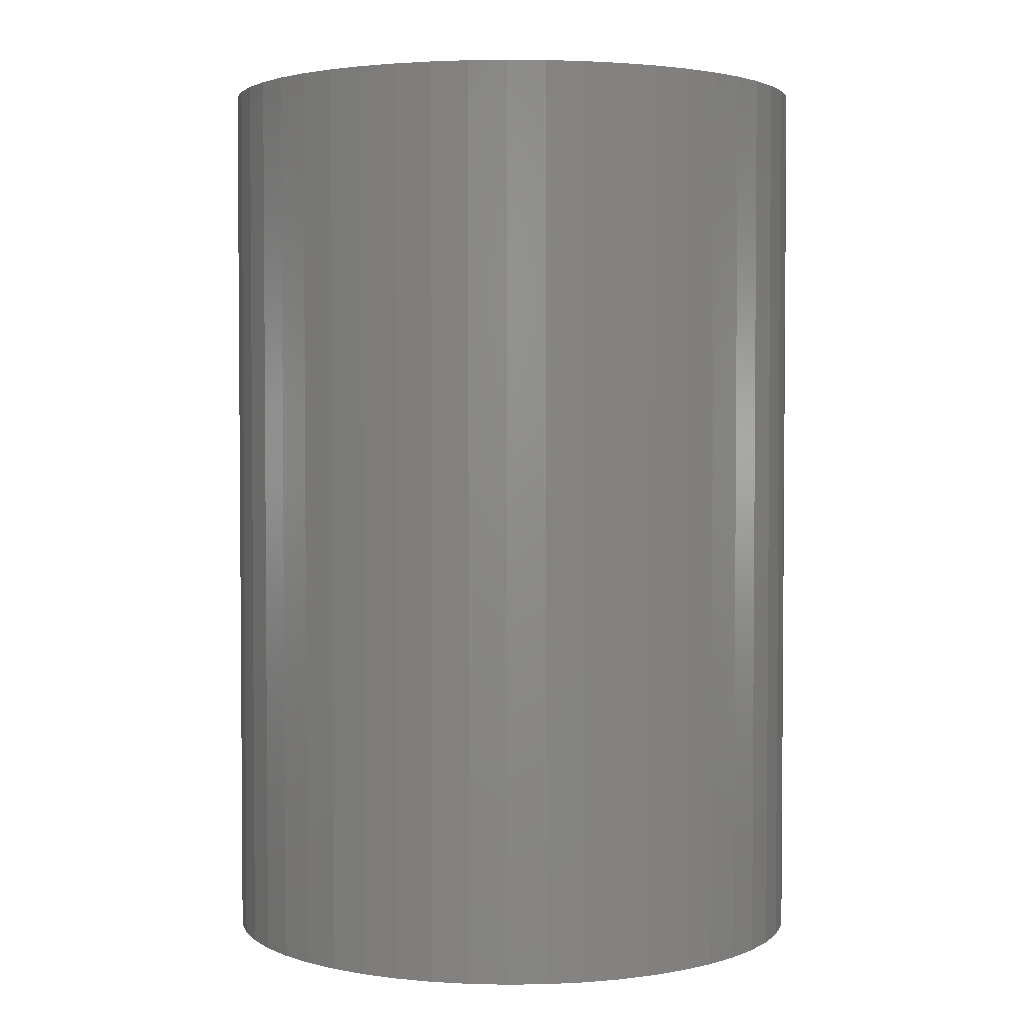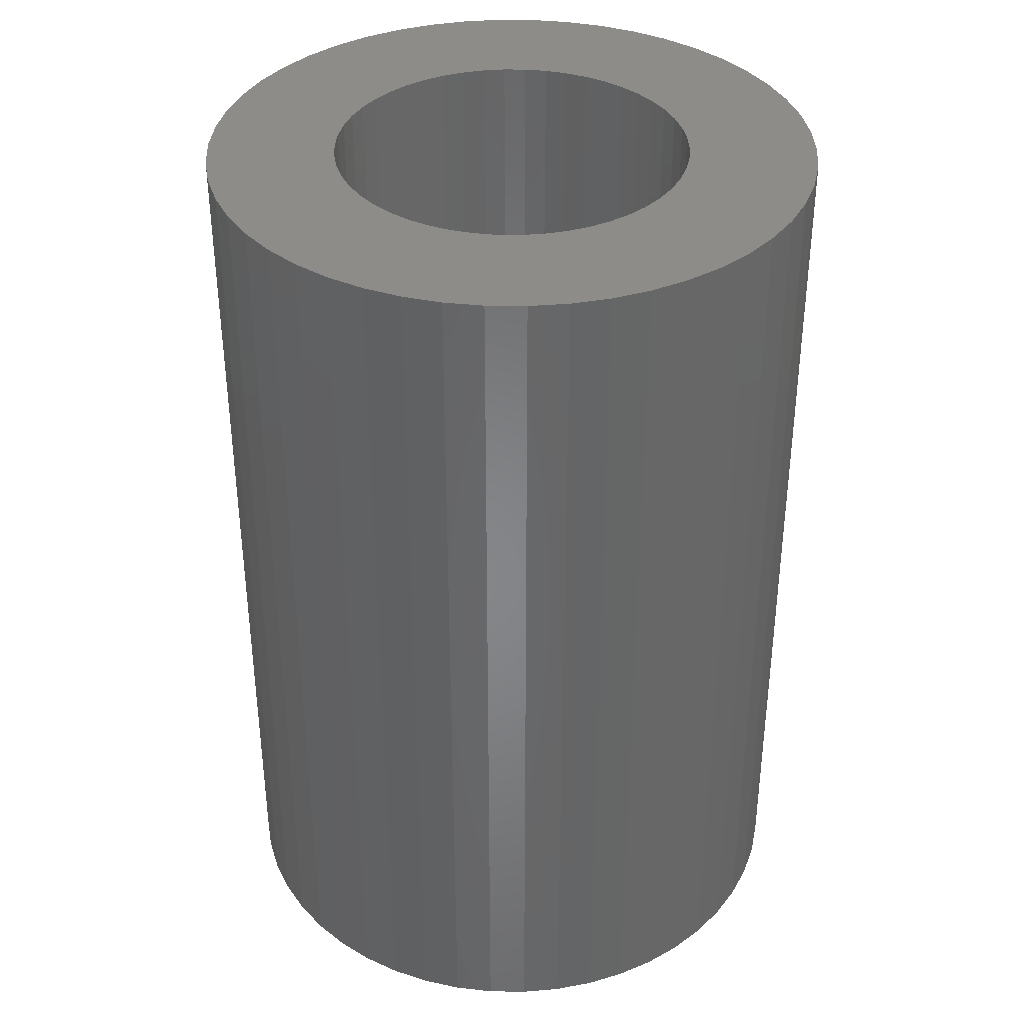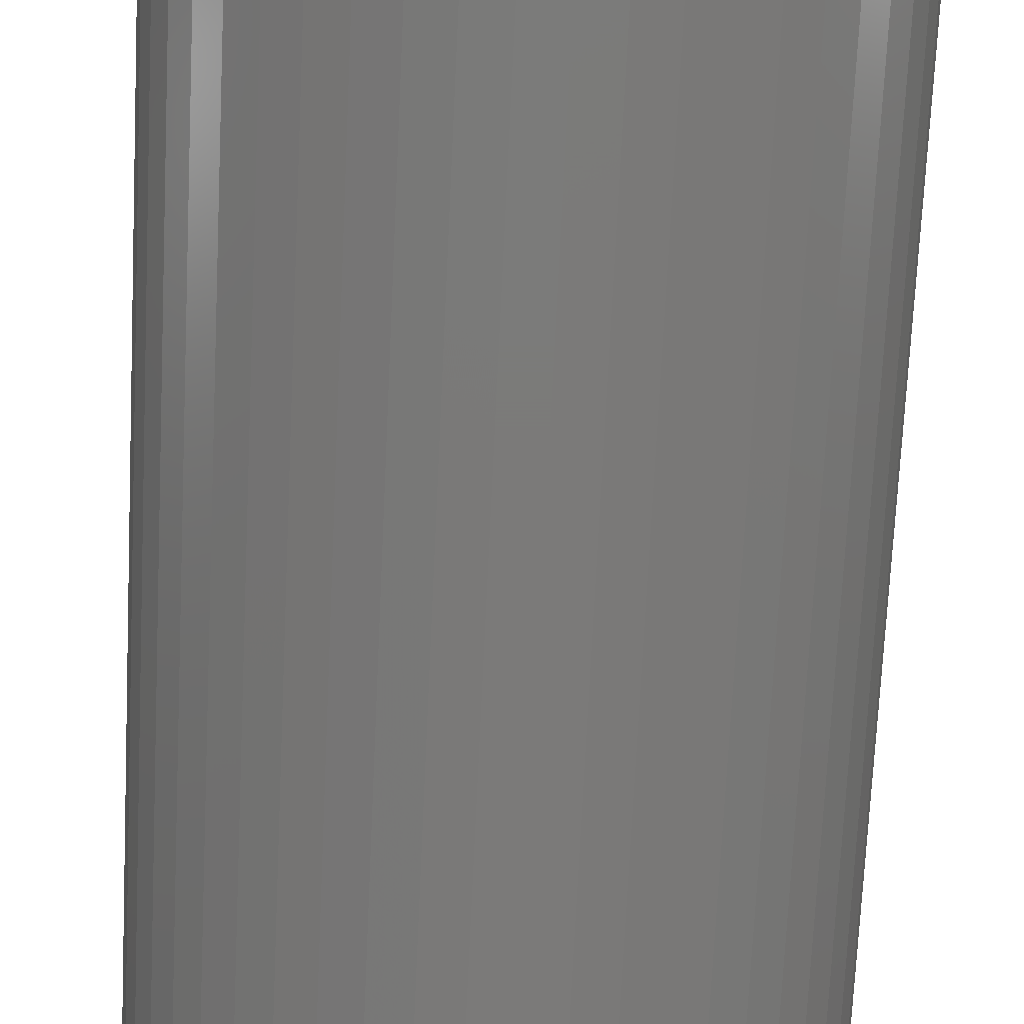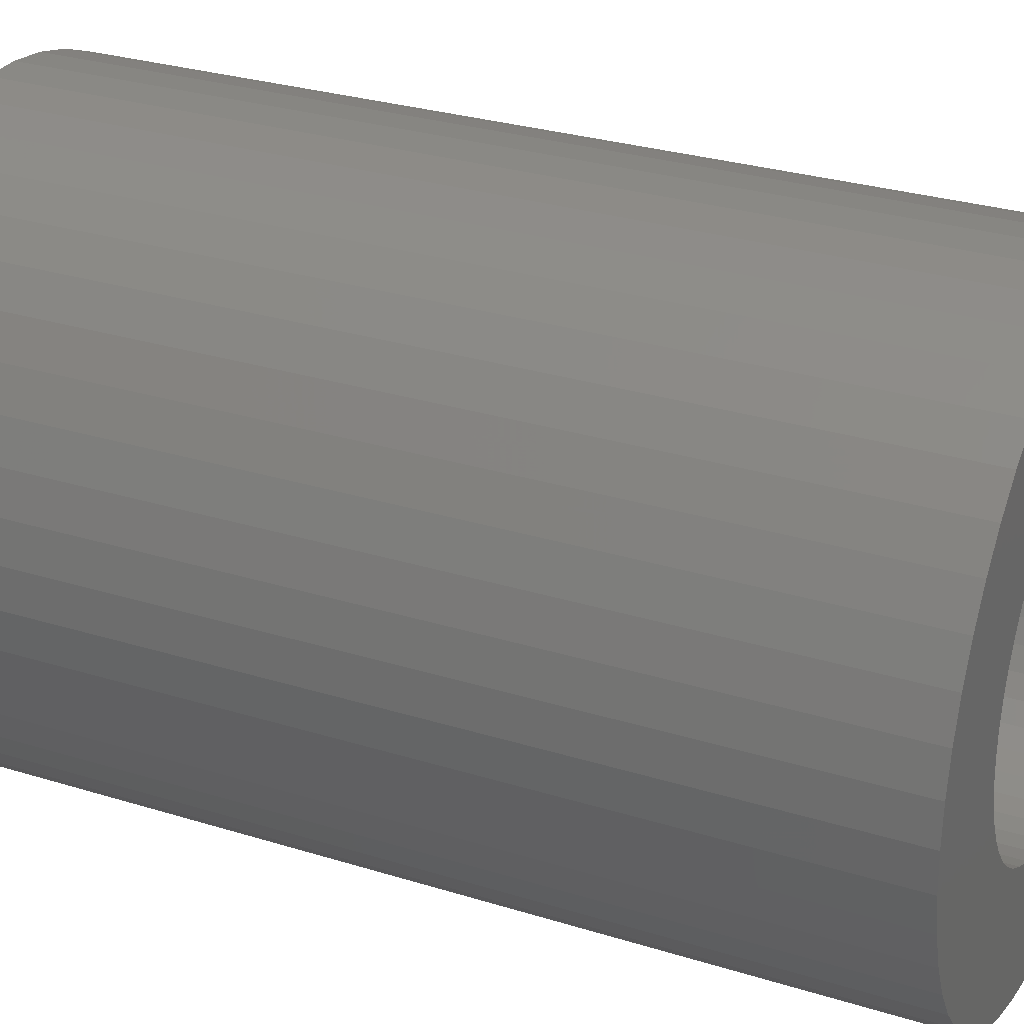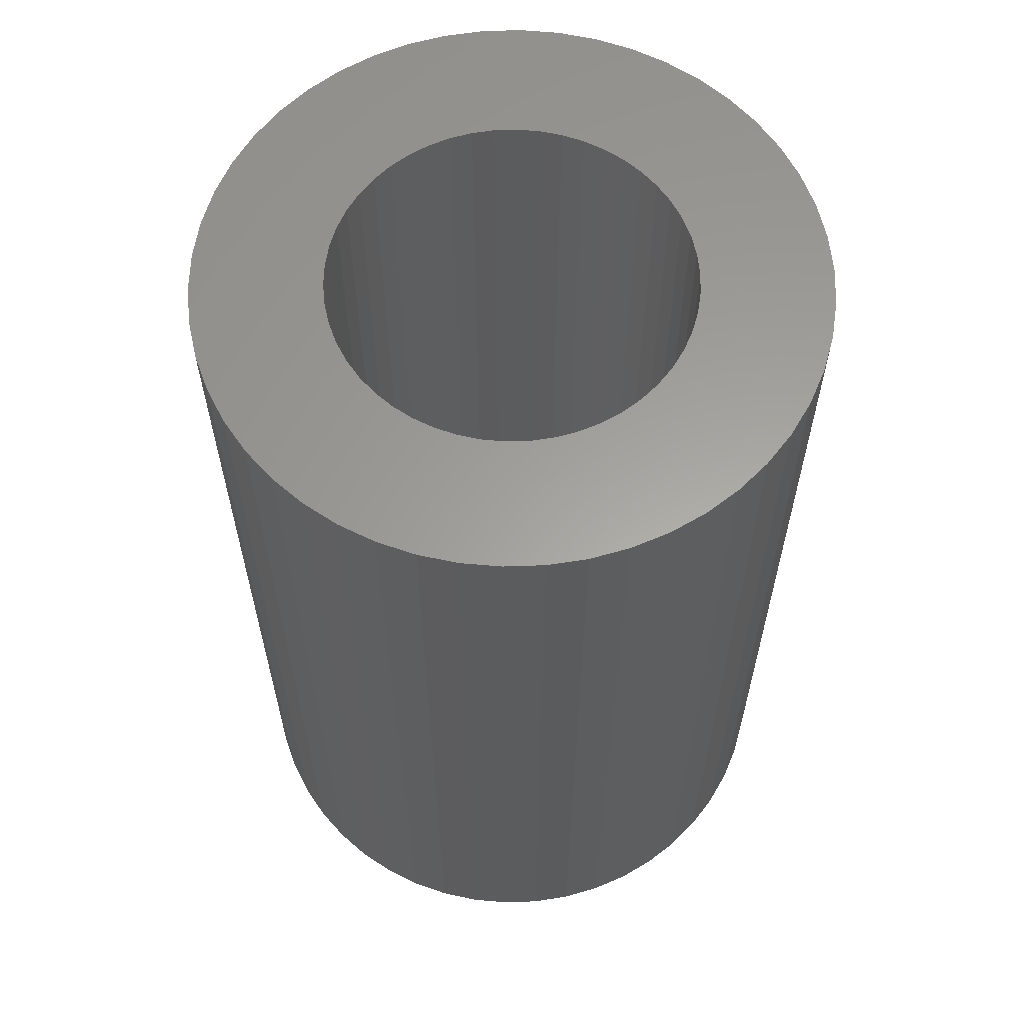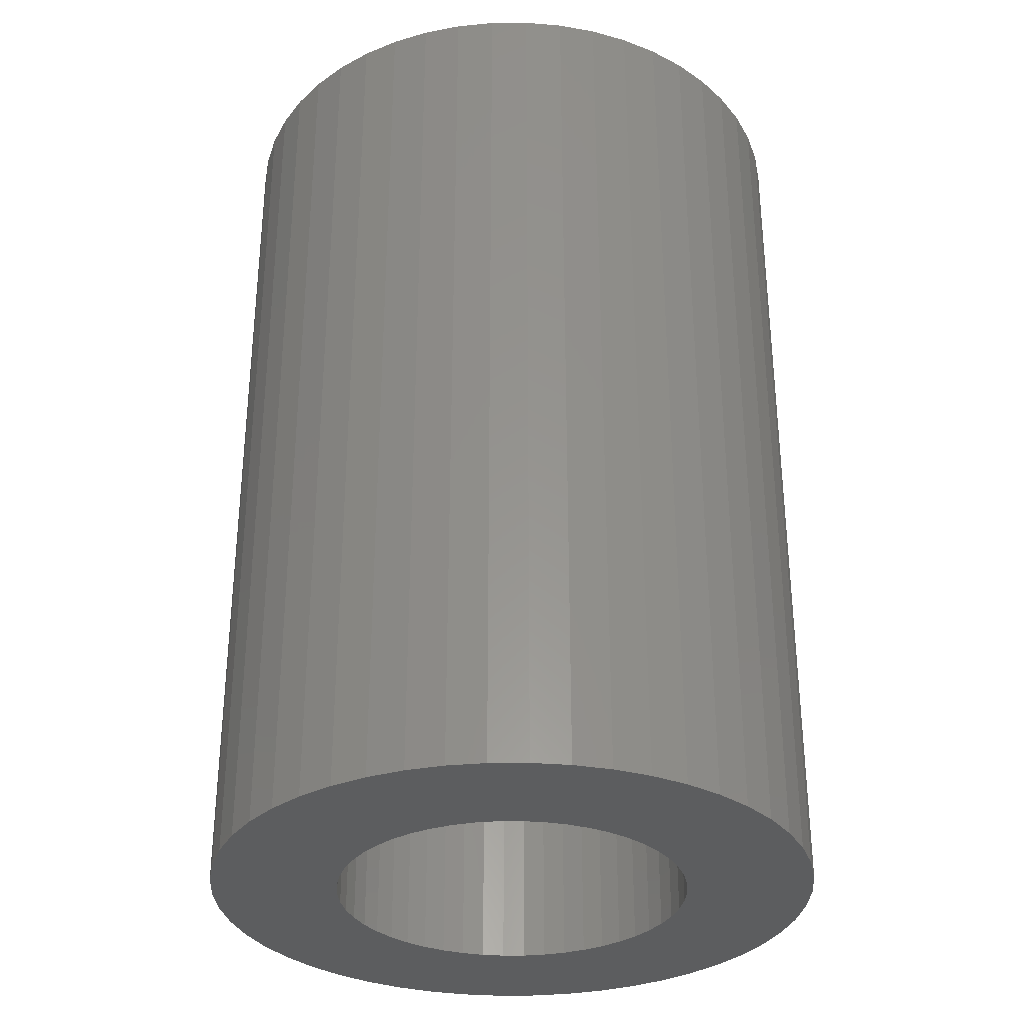
<metadata>
{"format":"stl","ext":"stl","renderer":"f3d","projection":"perspective","resolution":1024,"background":"white","views":[{"elev":2.8,"azim":-74.7,"up":"+Z"},{"elev":36.9,"azim":15.4,"up":"+Z"},{"elev":-73.8,"azim":-2.8,"up":"+Y"},{"elev":28.8,"azim":115.0,"up":"+Y"},{"elev":61.3,"azim":-81.2,"up":"+Z"},{"elev":-32.2,"azim":58.2,"up":"+Z"}]}
</metadata>
<code>
# stl→obj: 200 verts, 400 faces
v 9 0 13.5
v 8.929 1.128 -13.5
v 8.929 1.128 13.5
v 9 0 -13.5
v -9 0 -13.5
v -8.929 1.128 13.5
v -8.929 1.128 -13.5
v -9 0 13.5
v 0.5651 8.982 -13.5
v -0.5651 8.982 13.5
v 0.5651 8.982 13.5
v -0.5651 8.982 -13.5
v -0.5651 -8.982 -13.5
v 0.5651 -8.982 13.5
v -0.5651 -8.982 13.5
v 0.5651 -8.982 -13.5
v 6.561 6.161 -13.5
v 5.737 6.935 13.5
v 6.561 6.161 13.5
v 5.737 6.935 -13.5
v -5.737 6.935 -13.5
v -6.561 6.161 13.5
v -5.737 6.935 13.5
v -6.561 6.161 -13.5
v -2.781 8.56 -13.5
v -3.832 8.143 13.5
v -2.781 8.56 13.5
v -3.832 8.143 -13.5
v 8.368 -3.313 13.5
v 8.717 -2.238 -13.5
v 8.717 -2.238 13.5
v 8.368 -3.313 -13.5
v 8.368 3.313 13.5
v 7.887 4.336 -13.5
v 7.887 4.336 13.5
v 8.368 3.313 -13.5
v 8.717 2.238 -13.5
v 8.717 2.238 13.5
v 7.281 5.29 -13.5
v 7.281 5.29 13.5
v 3.832 8.143 -13.5
v 2.781 8.56 13.5
v 3.832 8.143 13.5
v 2.781 8.56 -13.5
v 1.686 8.841 13.5
v 1.686 8.841 -13.5
v 4.822 7.599 -13.5
v 4.822 7.599 13.5
v -8.368 3.313 -13.5
v -7.887 4.336 13.5
v -7.887 4.336 -13.5
v -8.368 3.313 13.5
v -8.717 2.238 -13.5
v -8.717 2.238 13.5
v -1.686 8.841 -13.5
v -1.686 8.841 13.5
v 1.686 -8.841 13.5
v 1.686 -8.841 -13.5
v -7.281 5.29 13.5
v -7.281 5.29 -13.5
v 5.25 0 13.5
v 5.209 0.658 13.5
v 8.929 -1.128 13.5
v 5.085 1.306 13.5
v 5.209 -0.658 13.5
v 4.881 1.933 13.5
v 4.601 2.529 13.5
v 5.085 -1.306 13.5
v 4.247 3.086 13.5
v 3.827 3.594 13.5
v 4.881 -1.933 13.5
v 7.887 -4.336 13.5
v 3.346 4.045 13.5
v 2.813 4.433 13.5
v 2.235 4.75 13.5
v 1.622 4.993 13.5
v 0.9838 5.157 13.5
v 0.3296 5.24 13.5
v -0.3296 5.24 13.5
v -0.9838 5.157 13.5
v -1.622 4.993 13.5
v -2.235 4.75 13.5
v -2.813 4.433 13.5
v -4.822 7.599 13.5
v -3.346 4.045 13.5
v -3.827 3.594 13.5
v -4.247 3.086 13.5
v -4.601 2.529 13.5
v -4.881 1.933 13.5
v 4.601 -2.529 13.5
v 7.281 -5.29 13.5
v 4.247 -3.086 13.5
v 6.561 -6.161 13.5
v 3.827 -3.594 13.5
v 5.737 -6.935 13.5
v 3.346 -4.045 13.5
v 4.822 -7.599 13.5
v 2.813 -4.433 13.5
v 3.832 -8.143 13.5
v 2.235 -4.75 13.5
v 2.781 -8.56 13.5
v 1.622 -4.993 13.5
v 0.9838 -5.157 13.5
v 0.3296 -5.24 13.5
v -0.3296 -5.24 13.5
v -0.9838 -5.157 13.5
v -1.686 -8.841 13.5
v -1.622 -4.993 13.5
v -2.781 -8.56 13.5
v -2.235 -4.75 13.5
v -3.832 -8.143 13.5
v -2.813 -4.433 13.5
v -4.822 -7.599 13.5
v -3.346 -4.045 13.5
v -5.737 -6.935 13.5
v -3.827 -3.594 13.5
v -6.561 -6.161 13.5
v -4.247 -3.086 13.5
v -7.281 -5.29 13.5
v -4.601 -2.529 13.5
v -7.887 -4.336 13.5
v -4.881 -1.933 13.5
v -8.368 -3.313 13.5
v -5.085 -1.306 13.5
v -8.717 -2.238 13.5
v -5.209 -0.658 13.5
v -8.929 -1.128 13.5
v -5.25 0 13.5
v -5.085 1.306 13.5
v -5.209 0.658 13.5
v -4.822 7.599 -13.5
v 8.929 -1.128 -13.5
v 7.281 -5.29 -13.5
v 6.561 -6.161 -13.5
v 7.887 -4.336 -13.5
v 5.25 0 -13.5
v 5.209 -0.658 -13.5
v 5.085 -1.306 -13.5
v 5.209 0.658 -13.5
v 4.881 -1.933 -13.5
v 4.601 -2.529 -13.5
v 5.085 1.306 -13.5
v 4.247 -3.086 -13.5
v 3.827 -3.594 -13.5
v 5.737 -6.935 -13.5
v 4.881 1.933 -13.5
v 3.346 -4.045 -13.5
v 4.822 -7.599 -13.5
v 2.813 -4.433 -13.5
v 3.832 -8.143 -13.5
v 2.235 -4.75 -13.5
v 2.781 -8.56 -13.5
v 1.622 -4.993 -13.5
v 0.9838 -5.157 -13.5
v 0.3296 -5.24 -13.5
v -0.3296 -5.24 -13.5
v -0.9838 -5.157 -13.5
v -1.686 -8.841 -13.5
v -1.622 -4.993 -13.5
v -2.781 -8.56 -13.5
v -2.235 -4.75 -13.5
v -3.832 -8.143 -13.5
v -2.813 -4.433 -13.5
v -4.822 -7.599 -13.5
v -3.346 -4.045 -13.5
v -5.737 -6.935 -13.5
v -3.827 -3.594 -13.5
v -6.561 -6.161 -13.5
v -4.247 -3.086 -13.5
v -7.281 -5.29 -13.5
v -4.601 -2.529 -13.5
v -7.887 -4.336 -13.5
v -4.881 -1.933 -13.5
v 4.601 2.529 -13.5
v 4.247 3.086 -13.5
v 3.827 3.594 -13.5
v 3.346 4.045 -13.5
v 2.813 4.433 -13.5
v 2.235 4.75 -13.5
v 1.622 4.993 -13.5
v 0.9838 5.157 -13.5
v 0.3296 5.24 -13.5
v -0.3296 5.24 -13.5
v -0.9838 5.157 -13.5
v -1.622 4.993 -13.5
v -2.235 4.75 -13.5
v -2.813 4.433 -13.5
v -3.346 4.045 -13.5
v -3.827 3.594 -13.5
v -4.247 3.086 -13.5
v -4.601 2.529 -13.5
v -4.881 1.933 -13.5
v -5.085 1.306 -13.5
v -5.209 0.658 -13.5
v -5.25 0 -13.5
v -8.368 -3.313 -13.5
v -5.085 -1.306 -13.5
v -8.717 -2.238 -13.5
v -5.209 -0.658 -13.5
v -8.929 -1.128 -13.5
f 1 2 3
f 2 1 4
f 5 6 7
f 6 5 8
f 9 10 11
f 10 9 12
f 13 14 15
f 14 13 16
f 17 18 19
f 18 17 20
f 21 22 23
f 22 21 24
f 25 26 27
f 26 25 28
f 29 30 31
f 30 29 32
f 33 34 35
f 34 33 36
f 3 37 38
f 37 3 2
f 35 39 40
f 39 35 34
f 41 42 43
f 42 41 44
f 44 45 42
f 45 44 46
f 47 43 48
f 43 47 41
f 49 50 51
f 50 49 52
f 53 52 49
f 52 53 54
f 55 27 56
f 27 55 25
f 16 57 14
f 57 16 58
f 38 36 33
f 36 38 37
f 40 17 19
f 17 40 39
f 46 11 45
f 11 46 9
f 20 48 18
f 48 20 47
f 51 59 60
f 59 51 50
f 60 22 24
f 22 60 59
f 7 54 53
f 54 7 6
f 61 1 3
f 62 3 38
f 1 61 63
f 64 38 33
f 65 63 61
f 66 33 35
f 63 65 31
f 67 35 40
f 68 31 65
f 69 40 19
f 31 68 29
f 70 19 18
f 71 29 68
f 29 71 72
f 3 62 61
f 38 64 62
f 33 66 64
f 73 18 48
f 35 67 66
f 40 69 67
f 74 48 43
f 19 70 69
f 18 73 70
f 48 74 73
f 75 43 42
f 43 75 74
f 76 42 45
f 42 76 75
f 45 77 76
f 11 77 45
f 11 78 77
f 11 79 78
f 10 79 11
f 10 80 79
f 56 80 10
f 80 56 81
f 27 81 56
f 81 27 82
f 26 82 27
f 82 26 83
f 84 83 26
f 83 84 85
f 23 85 84
f 85 23 86
f 22 86 23
f 86 22 87
f 59 87 22
f 87 59 88
f 50 88 59
f 88 50 89
f 90 72 71
f 72 90 91
f 92 91 90
f 91 92 93
f 94 93 92
f 93 94 95
f 96 95 94
f 95 96 97
f 98 97 96
f 97 98 99
f 100 99 98
f 99 100 101
f 102 101 100
f 101 102 57
f 103 57 102
f 103 14 57
f 104 14 103
f 105 14 104
f 105 15 14
f 106 15 105
f 107 106 108
f 106 107 15
f 109 108 110
f 108 109 107
f 111 110 112
f 113 112 114
f 115 114 116
f 110 111 109
f 117 116 118
f 119 118 120
f 112 113 111
f 121 120 122
f 123 122 124
f 125 124 126
f 127 126 128
f 52 89 50
f 114 115 113
f 89 52 129
f 116 117 115
f 54 129 52
f 118 119 117
f 129 54 130
f 120 121 119
f 6 130 54
f 122 123 121
f 130 6 128
f 124 125 123
f 8 128 6
f 126 127 125
f 128 8 127
f 28 84 26
f 84 28 131
f 131 23 84
f 23 131 21
f 12 56 10
f 56 12 55
f 63 4 1
f 4 63 132
f 93 133 91
f 133 93 134
f 72 32 29
f 32 72 135
f 31 132 63
f 132 31 30
f 136 4 132
f 137 132 30
f 4 136 2
f 138 30 32
f 139 2 136
f 140 32 135
f 2 139 37
f 141 135 133
f 142 37 139
f 143 133 134
f 37 142 36
f 144 134 145
f 146 36 142
f 36 146 34
f 132 137 136
f 30 138 137
f 32 140 138
f 147 145 148
f 135 141 140
f 133 143 141
f 149 148 150
f 134 144 143
f 145 147 144
f 148 149 147
f 151 150 152
f 150 151 149
f 153 152 58
f 152 153 151
f 58 154 153
f 16 154 58
f 16 155 154
f 16 156 155
f 13 156 16
f 13 157 156
f 158 157 13
f 157 158 159
f 160 159 158
f 159 160 161
f 162 161 160
f 161 162 163
f 164 163 162
f 163 164 165
f 166 165 164
f 165 166 167
f 168 167 166
f 167 168 169
f 170 169 168
f 169 170 171
f 172 171 170
f 171 172 173
f 174 34 146
f 34 174 39
f 175 39 174
f 39 175 17
f 176 17 175
f 17 176 20
f 177 20 176
f 20 177 47
f 178 47 177
f 47 178 41
f 179 41 178
f 41 179 44
f 180 44 179
f 44 180 46
f 181 46 180
f 181 9 46
f 182 9 181
f 183 9 182
f 183 12 9
f 184 12 183
f 55 184 185
f 184 55 12
f 25 185 186
f 185 25 55
f 28 186 187
f 131 187 188
f 21 188 189
f 186 28 25
f 24 189 190
f 60 190 191
f 187 131 28
f 51 191 192
f 49 192 193
f 53 193 194
f 7 194 195
f 196 173 172
f 188 21 131
f 173 196 197
f 189 24 21
f 198 197 196
f 190 60 24
f 197 198 199
f 191 51 60
f 200 199 198
f 192 49 51
f 199 200 195
f 193 53 49
f 5 195 200
f 194 7 53
f 195 5 7
f 145 93 95
f 93 145 134
f 91 135 72
f 135 91 133
f 160 107 109
f 107 160 158
f 170 121 172
f 121 170 119
f 196 125 198
f 125 196 123
f 152 99 101
f 99 152 150
f 58 101 57
f 101 58 152
f 158 15 107
f 15 158 13
f 162 109 111
f 109 162 160
f 168 115 117
f 115 168 166
f 168 119 170
f 119 168 117
f 172 123 196
f 123 172 121
f 198 127 200
f 127 198 125
f 200 8 5
f 8 200 127
f 148 95 97
f 95 148 145
f 150 97 99
f 97 150 148
f 164 111 113
f 111 164 162
f 166 113 115
f 113 166 164
f 136 62 139
f 62 136 61
f 128 194 130
f 194 128 195
f 183 78 79
f 78 183 182
f 155 105 104
f 105 155 156
f 177 70 73
f 70 177 176
f 189 85 86
f 85 189 188
f 186 81 82
f 81 186 185
f 146 67 174
f 67 146 66
f 139 64 142
f 64 139 62
f 180 75 76
f 75 180 179
f 179 74 75
f 74 179 178
f 89 191 88
f 191 89 192
f 88 190 87
f 190 88 191
f 187 82 83
f 82 187 186
f 185 80 81
f 80 185 184
f 140 68 138
f 68 140 71
f 154 104 103
f 104 154 155
f 142 66 146
f 66 142 64
f 175 70 176
f 70 175 69
f 174 69 175
f 69 174 67
f 181 76 77
f 76 181 180
f 182 77 78
f 77 182 181
f 178 73 74
f 73 178 177
f 129 192 89
f 192 129 193
f 130 193 129
f 193 130 194
f 184 79 80
f 79 184 183
f 137 61 136
f 61 137 65
f 138 65 137
f 65 138 68
f 161 112 110
f 112 161 163
f 120 173 122
f 173 120 171
f 149 100 98
f 100 149 151
f 151 102 100
f 102 151 153
f 87 189 86
f 189 87 190
f 188 83 85
f 83 188 187
f 141 71 140
f 71 141 90
f 159 110 108
f 110 159 161
f 126 195 128
f 195 126 199
f 124 199 126
f 199 124 197
f 122 197 124
f 197 122 173
f 147 98 96
f 98 147 149
f 153 103 102
f 103 153 154
f 143 90 141
f 90 143 92
f 144 92 143
f 92 144 94
f 165 116 114
f 116 165 167
f 163 114 112
f 114 163 165
f 116 169 118
f 169 116 167
f 118 171 120
f 171 118 169
f 144 96 94
f 96 144 147
f 157 108 106
f 108 157 159
f 156 106 105
f 106 156 157

</code>
